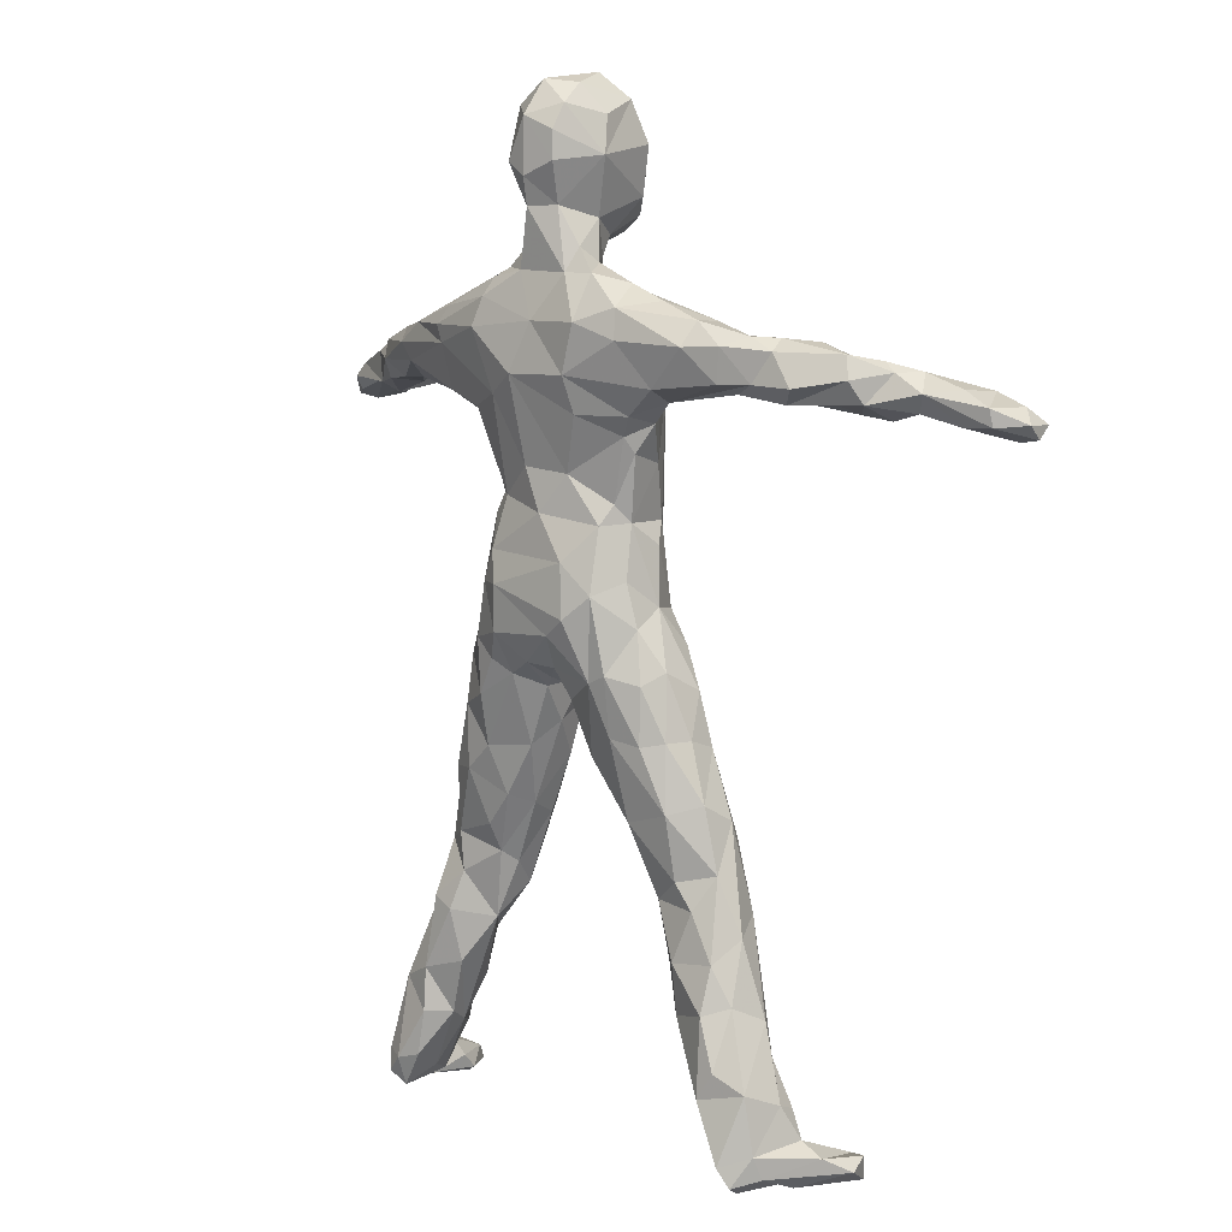
<metadata>
{"format":"obj","ext":"obj","renderer":"f3d","projection":"perspective","resolution":1024,"background":"white","views":[{"elev":7.7,"azim":-134.5,"up":"+Y"}]}
</metadata>
<code>
v 0.4998 0.4652 0.04393
v 0.5189 0.4824 0.0446
v 0.4826 0.4913 0.03103
v 0.4149 0.4946 0.03053
v 0.4516 0.467 0.04175
v 0.5037 0.5348 0.03957
v 0.4797 0.5345 0.02818
v 0.3997 0.559 0.0327
v 0.3697 0.5318 0.0389
v 0.393 0.5106 0.02735
v 0.49 0.564 0.03672
v 0.4367 0.7638 0.03321
v 0.3786 0.7636 0.02718
v 0.3913 0.7189 0.02735
v 0.4554 0.7184 0.025
v 0.5055 0.7573 0.02768
v 0.4851 0.6998 0.03354
v 0.5687 0.7579 0.04275
v 0.4987 0.7837 0.03471
v 0.4437 0.9368 0.03338
v 0.4142 0.9241 0.03907
v 0.4139 0.8983 0.03873
v 0.4652 0.8981 0.03572
v 0.4437 0.8856 0.0327
v 0.5194 0.4303 0.04811
v 0.4281 0.463 0.05264
v 0.3774 0.4561 0.04443
v 0.4829 0.4524 0.05347
v 0.3593 0.464 0.0456
v 0.3739 0.5906 0.05381
v 0.4869 0.6107 0.05213
v 0.433 0.5992 0.03907
v 0.4528 0.6383 0.04208
v 0.4065 0.6337 0.04795
v 0.558 0.7749 0.04912
v 0.4603 0.8067 0.0446
v 0.4092 0.8045 0.04795
v 0.4973 0.8001 0.04778
v 0.4213 0.8613 0.05197
v 0.4472 0.8604 0.04007
v 0.4134 0.9469 0.05213
v 0.4737 0.9467 0.05766
v 0.4441 0.9681 0.05766
v 0.3952 0.3876 0.06587
v 0.3618 0.4092 0.05448
v 0.3538 0.335 0.06905
v 0.5253 0.3812 0.06202
v 0.5548 0.4166 0.06352
v 0.4196 0.4348 0.06486
v 0.3318 0.4563 0.06202
v 0.332 0.404 0.06084
v 0.5576 0.4623 0.07374
v 0.458 0.4419 0.0724
v 0.4487 0.4513 0.06855
v 0.3555 0.543 0.06888
v 0.3436 0.5028 0.07039
v 0.5372 0.506 0.06855
v 0.5238 0.5494 0.06654
v 0.507 0.595 0.0585
v 0.5273 0.6801 0.06285
v 0.3871 0.6854 0.03739
v 0.3399 0.6849 0.05565
v 0.3523 0.6672 0.06235
v 0.2747 0.745 0.05012
v 0.2437 0.7465 0.06319
v 0.2483 0.7146 0.06553
v 0.6419 0.74 0.06352
v 0.5621 0.7417 0.04242
v 0.63 0.7231 0.06436
v 0.6146 0.7588 0.06017
v 0.3136 0.7817 0.07072
v 0.2729 0.7666 0.06888
v 0.3414 0.7764 0.04091
v 0.3493 0.796 0.06989
v 0.499 0.8083 0.06804
v 0.4045 0.8266 0.06151
v 0.3831 0.8045 0.05448
v 0.473 0.8645 0.06486
v 0.4844 0.9103 0.05833
v 0.3913 0.9033 0.07893
v 0.4176 0.9644 0.07474
v 0.2317 0.03237 0.07692
v 0.2586 0.06352 0.09551
v 0.234 0.05917 0.05448
v 0.2123 0.06838 0.07675
v 0.2253 0.04125 0.06185
v 0.6625 0.0513 0.05766
v 0.6469 0.06721 0.05431
v 0.6486 0.03806 0.0652
v 0.6184 0.1163 0.06252
v 0.6278 0.07223 0.06302
v 0.2615 0.1114 0.05883
v 0.2193 0.121 0.07307
v 0.6094 0.228 0.07089
v 0.5787 0.2548 0.07893
v 0.5884 0.2181 0.06972
v 0.305 0.2195 0.0734
v 0.289 0.2653 0.08061
v 0.2628 0.2238 0.07759
v 0.5842 0.2915 0.08027
v 0.5534 0.3565 0.06352
v 0.5399 0.305 0.07642
v 0.3092 0.3474 0.06922
v 0.3071 0.2885 0.07876
v 0.5137 0.3357 0.07491
v 0.5794 0.3551 0.0734
v 0.4831 0.3856 0.07608
v 0.3148 0.4077 0.07558
v 0.5739 0.4042 0.08295
v 0.4278 0.4394 0.08982
v 0.4451 0.4414 0.1153
v 0.5147 0.6102 0.07508
v 0.3201 0.6963 0.08412
v 0.3409 0.6777 0.08881
v 0.222 0.7151 0.07826
v 0.5623 0.6993 0.05515
v 0.5335 0.6807 0.08211
v 0.5611 0.6943 0.08446
v 0.6559 0.7063 0.1012
v 0.6712 0.7058 0.09267
v 0.2047 0.7424 0.08479
v 0.2265 0.7539 0.08396
v 0.6576 0.7527 0.08362
v 0.6224 0.764 0.08245
v 0.5702 0.7809 0.06972
v 0.3993 0.8127 0.07994
v 0.4086 0.8507 0.08814
v 0.3972 0.9376 0.08714
v 0.6727 0.03354 0.1108
v 0.6861 0.04694 0.1056
v 0.259 0.06654 0.1153
v 0.6342 0.05582 0.09116
v 0.6653 0.0724 0.06168
v 0.2863 0.1099 0.09735
v 0.6003 0.1154 0.08379
v 0.3052 0.1724 0.07927
v 0.2464 0.1365 0.06218
v 0.6502 0.1437 0.0714
v 0.6186 0.1582 0.06537
v 0.2645 0.1816 0.06603
v 0.2459 0.1888 0.08563
v 0.5809 0.1687 0.07742
v 0.63 0.2233 0.09501
v 0.3282 0.2139 0.09434
v 0.3452 0.2648 0.1034
v 0.3339 0.2685 0.0863
v 0.2747 0.296 0.09786
v 0.6042 0.2806 0.09015
v 0.5372 0.2786 0.08798
v 0.3712 0.326 0.08948
v 0.5015 0.3272 0.09752
v 0.2866 0.3556 0.09417
v 0.594 0.358 0.09267
v 0.4683 0.4064 0.0992
v 0.4142 0.4025 0.09886
v 0.3228 0.467 0.08429
v 0.3052 0.4087 0.09752
v 0.5608 0.466 0.1051
v 0.5343 0.5186 0.09501
v 0.3486 0.5194 0.1015
v 0.5164 0.595 0.1024
v 0.2005 0.6986 0.09803
v 0.1836 0.7129 0.08245
v 0.2447 0.706 0.08781
v 0.7033 0.7216 0.09468
v 0.7042 0.7397 0.09953
v 0.3144 0.7787 0.08865
v 0.2744 0.7653 0.09618
v 0.5904 0.7697 0.1081
v 0.3632 0.7893 0.09685
v 0.4752 0.8295 0.06855
v 0.4719 0.8226 0.09216
v 0.4732 0.8562 0.1
v 0.4918 0.9093 0.1032
v 0.4747 0.9562 0.09668
v 0.4528 0.9735 0.1049
v 0.4327 0.975 0.1116
v 0.2094 0.04728 0.0853
v 0.2032 0.03438 0.118
v 0.2178 0.03488 0.1156
v 0.2297 0.04862 0.1258
v 0.6517 0.04342 0.1173
v 0.2116 0.1064 0.1099
v 0.6099 0.1027 0.1056
v 0.2364 0.1737 0.1176
v 0.3245 0.2045 0.1113
v 0.6747 0.1164 0.09367
v 0.6491 0.1672 0.1143
v 0.2546 0.2431 0.1076
v 0.3767 0.328 0.1111
v 0.578 0.4055 0.1101
v 0.4581 0.4452 0.1181
v 0.3608 0.5925 0.08027
v 0.3568 0.5722 0.1094
v 0.3504 0.6522 0.07424
v 0.3588 0.642 0.1104
v 0.5167 0.6546 0.1076
v 0.5298 0.6929 0.1159
v 0.1446 0.7202 0.1084
v 0.2446 0.7142 0.1257
v 0.2749 0.73 0.122
v 0.5856 0.732 0.1164
v 0.6327 0.7295 0.1282
v 0.151 0.7409 0.1149
v 0.3387 0.7387 0.1057
v 0.2109 0.7529 0.1032
v 0.2622 0.7531 0.1176
v 0.641 0.7564 0.1216
v 0.2947 0.7594 0.117
v 0.4196 0.8177 0.1036
v 0.4563 0.8192 0.1046
v 0.4077 0.9517 0.126
v 0.1821 0.06202 0.13
v 0.6397 0.09066 0.1377
v 0.2027 0.07441 0.1272
v 0.2174 0.09819 0.1317
v 0.2421 0.06671 0.1374
v 0.271 0.1064 0.1201
v 0.2442 0.1376 0.1347
v 0.6504 0.1277 0.1235
v 0.5998 0.1441 0.1252
v 0.6276 0.1371 0.1399
v 0.5516 0.2129 0.09551
v 0.5301 0.2677 0.1034
v 0.5395 0.2437 0.1258
v 0.2826 0.3389 0.124
v 0.6167 0.2731 0.1273
v 0.5985 0.3411 0.1267
v 0.6099 0.2928 0.1037
v 0.5082 0.3146 0.1247
v 0.4834 0.3719 0.1248
v 0.3065 0.3997 0.1247
v 0.4223 0.4437 0.12
v 0.3186 0.4484 0.1208
v 0.3421 0.4846 0.1298
v 0.3662 0.5149 0.134
v 0.3704 0.5916 0.1267
v 0.3538 0.7062 0.1082
v 0.1734 0.6998 0.1257
v 0.202 0.6988 0.1257
v 0.7079 0.7033 0.1054
v 0.6792 0.7005 0.122
v 0.7511 0.6868 0.1523
v 0.7583 0.7269 0.1347
v 0.7491 0.6973 0.1295
v 0.5136 0.7524 0.1166
v 0.5435 0.7405 0.1171
v 0.7254 0.7405 0.124
v 0.1846 0.7496 0.124
v 0.23 0.743 0.1357
v 0.5831 0.7541 0.1195
v 0.6271 0.742 0.1295
v 0.6981 0.7464 0.1359
v 0.5571 0.7754 0.1059
v 0.4834 0.806 0.08764
v 0.4935 0.7767 0.1119
v 0.4685 0.7608 0.1357
v 0.4449 0.8243 0.1149
v 0.4714 0.8629 0.1422
v 0.4086 0.8688 0.1416
v 0.4826 0.9134 0.1364
v 0.4749 0.9492 0.127
v 0.2208 0.02818 0.156
v 0.6621 0.06671 0.1365
v 0.2176 0.06905 0.1352
v 0.6601 0.09099 0.1304
v 0.6801 0.06905 0.1034
v 0.6742 0.07424 0.1325
v 0.2947 0.2004 0.1352
v 0.6097 0.1831 0.1416
v 0.6057 0.2625 0.1422
v 0.2725 0.2573 0.1404
v 0.3509 0.2885 0.1376
v 0.4 0.374 0.128
v 0.5675 0.4057 0.1339
v 0.4427 0.4833 0.1494
v 0.4769 0.4749 0.1419
v 0.5173 0.5764 0.1139
v 0.5176 0.5141 0.1324
v 0.5022 0.51 0.1406
v 0.5072 0.5988 0.1278
v 0.3761 0.6995 0.1364
v 0.5059 0.6953 0.1421
v 0.122 0.7264 0.1397
v 0.1376 0.7 0.1205
v 0.1992 0.7114 0.1508
v 0.503 0.7424 0.132
v 0.4216 0.8365 0.1146
v 0.6564 0.04828 0.1468
v 0.7028 0.03187 0.1774
v 0.7117 0.0528 0.1478
v 0.3116 0.1861 0.1372
v 0.3164 0.268 0.1498
v 0.5842 0.1938 0.1257
v 0.5734 0.2556 0.1488
v 0.5265 0.3138 0.1456
v 0.5124 0.3988 0.1461
v 0.3499 0.3658 0.1488
v 0.3903 0.4251 0.1498
v 0.5636 0.3704 0.1463
v 0.4704 0.4251 0.1305
v 0.5049 0.4628 0.1494
v 0.407 0.4727 0.1503
v 0.3478 0.4414 0.1468
v 0.5425 0.4796 0.1267
v 0.5409 0.4362 0.1458
v 0.4335 0.5491 0.1523
v 0.3911 0.5045 0.1417
v 0.4724 0.5447 0.1478
v 0.3836 0.6124 0.1431
v 0.4769 0.605 0.1476
v 0.4901 0.6673 0.1499
v 0.1059 0.6933 0.1523
v 0.09685 0.71 0.1441
v 0.1315 0.6862 0.1503
v 0.1689 0.6898 0.1548
v 0.774 0.6986 0.1503
v 0.7991 0.7134 0.1496
v 0.135 0.7352 0.1429
v 0.7291 0.7402 0.1432
v 0.1617 0.7286 0.1647
v 0.3751 0.7598 0.1185
v 0.4163 0.7685 0.1287
v 0.4161 0.7457 0.1448
v 0.4238 0.8532 0.153
v 0.4432 0.8392 0.1536
v 0.4328 0.944 0.155
v 0.4005 0.9134 0.1404
v 0.4444 0.9623 0.1402
v 0.1824 0.03103 0.1846
v 0.6744 0.025 0.1684
v 0.1687 0.04711 0.156
v 0.1771 0.05498 0.1786
v 0.1958 0.05163 0.1855
v 0.707 0.06034 0.1608
v 0.2988 0.3211 0.1476
v 0.5832 0.3037 0.1501
v 0.541 0.3436 0.1508
v 0.3255 0.3834 0.1471
v 0.5268 0.4119 0.1513
v 0.4281 0.63 0.1566
v 0.4663 0.704 0.1563
v 0.4159 0.7008 0.1573
v 0.04677 0.7 0.1659
v 0.07424 0.6831 0.1675
v 0.7182 0.7275 0.1566
v 0.6935 0.7157 0.1464
v 0.4409 0.9093 0.161
v 0.4616 0.9321 0.1548
v 0.6566 0.03388 0.1592
v 0.6735 0.04761 0.1814
v 0.7082 0.04912 0.1831
v 0.1245 0.6996 0.1958
v 0.1439 0.694 0.1618
v 0.1247 0.7211 0.1776
v 0.7328 0.6956 0.1603
v 0.7588 0.7268 0.1779
v 0.1094 0.7268 0.1628
v 0.8027 0.7191 0.1684
v 0.6784 0.03287 0.1906
v 0.04527 0.6839 0.169
v 0.025 0.6861 0.1918
v 0.04393 0.671 0.2034
v 0.7492 0.7082 0.199
v 0.8219 0.7063 0.2123
v 0.02818 0.6735 0.2072
v 0.04007 0.6998 0.2054
v 0.09551 0.6916 0.2077
v 0.1114 0.6899 0.2283
v 0.7646 0.6924 0.2109
v 0.06972 0.7137 0.1642
v 0.07056 0.7112 0.2061
v 0.849 0.6921 0.186
v 0.0317 0.6851 0.2241
v 0.8206 0.6769 0.1831
v 0.8145 0.6817 0.2146
v 0.8489 0.6842 0.2144
v 0.776 0.6924 0.1871
v 0.781 0.7047 0.2151
v 0.1123 0.7135 0.2203
v 0.7645 0.712 0.2287
v 0.06101 0.6851 0.2258
v 0.8211 0.6909 0.2235
v 0.06771 0.6995 0.2231
v 0.09668 0.702 0.2246
v 0.7656 0.6988 0.2469
v 0.1138 0.6993 0.2479
v 0.8457 0.6811 0.1811
v 0.2144 0.0322 0.1834
v 0.8174 0.6868 0.1607
v 0.2208 0.04661 0.166
v 0.8135 0.7003 0.1501
v 0.6641 0.7348 0.1362
v 0.4221 0.7928 0.1046
v 0.4186 0.4126 0.117
v 0.4521 0.7949 0.1046
v 0.333 0.7633 0.1076
v 0.3684 0.6087 0.06687
v 0.3106 0.7089 0.05264
v 0.5206 0.6876 0.04728
v 0.3372 0.7489 0.03605
v 0.4402 0.8839 0.1717
v 0.4104 0.8881 0.1458
v 0.4511 0.8856 0.1603
v 0.431 0.8859 0.1585
v 0.4359 0.877 0.1613
v 0.4461 0.8765 0.1625
v 0.4601 0.8747 0.1555
f 1 3 2
f 3 5 4
f 6 3 7
f 8 10 9
f 7 10 8
f 11 7 8
f 12 14 13
f 15 14 12
f 16 17 15
f 16 15 12
f 18 16 19
f 20 22 21
f 23 24 20
f 2 25 1
f 26 27 4
f 4 27 10
f 1 28 3
f 27 29 9
f 10 27 9
f 5 26 4
f 8 9 30
f 31 11 32
f 17 33 15
f 34 61 15
f 19 35 18
f 36 12 37
f 19 36 38
f 37 39 40
f 23 40 24
f 20 21 41
f 42 20 43
f 44 46 45
f 47 28 25
f 48 47 25
f 49 44 27
f 29 51 50
f 52 25 2
f 53 54 5
f 9 56 55
f 6 58 57
f 31 59 11
f 33 32 34
f 31 32 33
f 31 17 400
f 61 63 62
f 64 66 65
f 67 69 68
f 70 68 18
f 71 73 72
f 73 71 74
f 38 75 35
f 37 77 76
f 36 75 38
f 37 76 39
f 40 78 36
f 23 78 40
f 23 79 78
f 22 80 21
f 43 41 81
f 82 84 83
f 84 86 85
f 87 89 88
f 88 91 90
f 92 84 93
f 94 96 95
f 97 99 98
f 100 102 101
f 46 104 103
f 101 105 47
f 106 101 48
f 107 53 28
f 51 108 50
f 48 52 109
f 26 110 49
f 54 110 26
f 59 31 112
f 62 114 113
f 63 114 62
f 66 113 115
f 116 117 60
f 116 119 118
f 69 120 119
f 65 115 121
f 65 122 72
f 123 70 124
f 124 70 125
f 77 126 76
f 76 127 39
f 80 128 41
f 87 130 129
f 83 131 82
f 89 132 91
f 87 133 130
f 83 134 131
f 91 135 90
f 92 137 140
f 138 90 139
f 140 137 141
f 92 140 136
f 139 96 94
f 143 139 94
f 97 140 99
f 144 136 97
f 145 144 146
f 98 99 147
f 148 95 100
f 100 149 102
f 104 98 147
f 150 146 46
f 105 149 151
f 103 147 152
f 153 100 106
f 44 150 46
f 151 154 107
f 153 106 109
f 49 155 44
f 107 154 53
f 108 157 156
f 49 110 155
f 57 158 52
f 57 159 158
f 56 160 55
f 58 161 159
f 162 163 115
f 115 164 162
f 67 165 69
f 166 165 67
f 166 67 123
f 71 168 167
f 125 169 124
f 71 170 74
f 74 170 126
f 171 173 172
f 78 174 173
f 42 175 174
f 42 176 175
f 81 177 43
f 178 180 179
f 82 181 180
f 89 129 182
f 85 183 93
f 132 184 135
f 93 185 141
f 136 186 134
f 135 184 142
f 138 188 187
f 141 189 99
f 99 189 147
f 150 190 145
f 150 155 190
f 109 158 191
f 54 192 111
f 160 194 193
f 193 196 195
f 112 197 161
f 117 198 197
f 163 162 199
f 164 201 200
f 118 203 202
f 121 163 204
f 205 201 113
f 121 206 122
f 122 207 168
f 124 208 123
f 168 209 167
f 126 210 127
f 172 173 211
f 128 212 81
f 178 213 85
f 182 214 184
f 215 216 183
f 131 218 217
f 219 216 218
f 222 214 220
f 184 222 221
f 187 188 220
f 184 221 223
f 223 225 224
f 189 226 147
f 145 190 186
f 227 229 228
f 224 230 151
f 147 226 152
f 151 231 154
f 153 191 228
f 152 232 157
f 110 111 233
f 234 235 160
f 160 236 194
f 194 237 193
f 196 238 114
f 162 240 239
f 241 243 242
f 162 200 240
f 119 242 203
f 244 245 165
f 198 247 246
f 244 165 248
f 204 249 206
f 207 250 201
f 209 201 205
f 251 247 202
f 251 202 252
f 208 253 123
f 254 247 251
f 255 257 256
f 394 258 210
f 258 211 173
f 127 260 80
f 173 174 259
f 80 212 128
f 174 262 261
f 179 180 263
f 182 264 214
f 216 265 217
f 266 268 267
f 269 219 218
f 188 222 220
f 188 271 270
f 185 272 189
f 189 272 226
f 273 190 274
f 191 275 228
f 276 233 111
f 111 277 276
f 278 280 279
f 236 237 194
f 278 281 280
f 196 282 238
f 197 283 281
f 199 285 284
f 240 200 286
f 198 287 283
f 250 286 200
f 256 257 287
f 288 260 127
f 174 261 259
f 180 181 263
f 129 289 182
f 130 290 129
f 130 291 290
f 219 269 272
f 273 293 292
f 294 295 225
f 225 296 230
f 296 225 295
f 296 231 230
f 274 299 298
f 228 275 300
f 231 297 301
f 302 301 297
f 303 299 233
f 301 302 192
f 236 304 299
f 305 302 306
f 307 308 303
f 307 303 276
f 307 276 277
f 281 309 280
f 237 308 310
f 281 312 311
f 237 310 282
f 283 312 281
f 313 314 285
f 285 316 315
f 245 317 243
f 245 318 392
f 285 314 284
f 286 316 240
f 318 245 244
f 284 319 204
f 248 320 244
f 204 321 249
f 253 320 248
f 322 324 323
f 323 324 257
f 288 326 325
f 327 212 328
f 329 212 327
f 212 329 177
f 179 263 330
f 129 290 331
f 332 333 213
f 213 334 215
f 215 334 265
f 268 335 291
f 293 272 269
f 336 272 293
f 293 273 298
f 300 338 337
f 339 336 298
f 306 338 300
f 306 340 338
f 341 310 307
f 312 342 311
f 343 310 341
f 345 361 314
f 316 286 321
f 287 342 283
f 257 324 342
f 253 347 346
f 408 326 259
f 329 327 349
f 350 351 289
f 291 335 352
f 343 341 342
f 313 353 345
f 315 353 313
f 315 354 353
f 354 321 355
f 356 357 346
f 358 355 319
f 346 357 320
f 320 357 359
f 326 407 325
f 349 348 404
f 331 360 350
f 331 290 360
f 330 333 332
f 264 352 335
f 363 366 361
f 243 364 356
f 357 365 359
f 330 334 333
f 352 360 290
f 361 366 362
f 362 367 344
f 353 368 345
f 243 370 364
f 344 372 371
f 359 365 373
f 366 374 362
f 375 377 376
f 378 376 379
f 365 377 373
f 358 380 355
f 357 364 381
f 363 382 374
f 368 382 363
f 376 377 383
f 385 372 368
f 370 386 364
f 376 383 379
f 367 384 372
f 365 379 383
f 384 374 382
f 380 385 387
f 369 387 385
f 379 381 386
f 364 386 381
f 353 380 387
f 384 368 372
f 365 383 377
f 379 386 370
f 353 387 369
f 369 385 368
f 368 384 382
f 367 374 384
f 363 374 366
f 357 381 379
f 380 358 372
f 355 380 353
f 378 379 370
f 362 374 367
f 373 377 388
f 388 377 375
f 375 376 378
f 357 379 365
f 372 385 380
f 371 372 358
f 344 367 372
f 378 370 243
f 369 368 353
f 345 368 363
f 352 351 360
f 334 330 389
f 356 364 357
f 354 355 353
f 375 378 317
f 317 378 243
f 361 362 344
f 388 375 390
f 345 363 361
f 264 351 352
f 350 360 351
f 391 334 389
f 263 389 330
f 349 327 348
f 319 355 321
f 324 343 342
f 392 359 373
f 318 359 392
f 392 373 388
f 392 388 390
f 390 375 317
f 314 361 344
f 289 351 264
f 291 352 290
f 263 391 389
f 327 328 348
f 261 349 408
f 405 348 403
f 261 408 259
f 403 328 260
f 244 320 359
f 253 346 320
f 284 358 319
f 244 359 318
f 347 356 346
f 287 257 342
f 324 282 343
f 316 321 354
f 314 358 284
f 314 371 358
f 392 317 245
f 316 354 315
f 314 344 371
f 390 317 392
f 283 342 312
f 313 345 314
f 282 310 343
f 342 341 311
f 311 341 309
f 307 310 308
f 309 341 307
f 306 302 340
f 340 302 297
f 299 304 339
f 338 340 296
f 297 296 340
f 299 339 298
f 298 336 293
f 337 338 295
f 296 295 338
f 271 337 295
f 268 264 335
f 213 333 334
f 265 391 181
f 265 334 391
f 181 391 263
f 179 330 332
f 129 331 350
f 262 329 349
f 262 349 261
f 288 325 260
f 258 259 326
f 249 321 250
f 253 393 347
f 324 322 282
f 250 321 286
f 204 319 321
f 242 347 393
f 243 356 242
f 242 356 347
f 240 316 239
f 239 316 285
f 315 313 285
f 281 311 309
f 308 237 236
f 309 307 277
f 280 309 277
f 279 280 302
f 277 302 280
f 305 279 302
f 192 302 277
f 303 308 299
f 308 236 299
f 236 235 304
f 234 304 235
f 275 305 306
f 304 234 339
f 274 233 299
f 234 232 339
f 275 306 300
f 339 232 336
f 226 336 232
f 228 300 337
f 297 231 296
f 274 298 273
f 227 228 337
f 227 337 271
f 336 226 272
f 271 295 270
f 270 295 294
f 292 293 269
f 267 268 291
f 182 289 264
f 217 265 181
f 129 350 289
f 176 329 262
f 176 177 329
f 258 326 288
f 257 394 323
f 322 323 394
f 256 287 246
f 208 393 253
f 208 252 393
f 393 252 203
f 238 282 322
f 199 284 204
f 242 393 203
f 246 287 198
f 198 283 197
f 196 237 282
f 197 281 161
f 161 281 278
f 192 277 111
f 276 303 233
f 158 305 275
f 158 275 191
f 395 233 274
f 190 273 186
f 186 273 292
f 227 271 188
f 185 219 272
f 188 270 222
f 221 270 294
f 292 269 218
f 222 270 221
f 266 264 268
f 214 264 266
f 218 216 217
f 216 215 265
f 178 332 213
f 178 179 332
f 176 262 175
f 175 262 174
f 80 328 212
f 80 260 328
f 259 258 173
f 258 288 210
f 394 396 258
f 258 396 211
f 396 257 255
f 396 394 257
f 170 322 394
f 256 246 254
f 170 397 322
f 169 251 208
f 169 254 251
f 254 246 247
f 123 253 248
f 123 248 166
f 208 251 252
f 322 397 205
f 397 209 205
f 209 207 201
f 207 206 250
f 206 249 250
f 166 248 165
f 203 252 202
f 322 205 238
f 201 250 200
f 165 245 241
f 162 285 199
f 245 243 241
f 241 242 120
f 120 242 119
f 162 239 285
f 193 237 196
f 278 279 159
f 159 279 305
f 159 305 158
f 160 235 236
f 110 233 155
f 155 233 395
f 154 301 192
f 157 232 234
f 154 231 301
f 155 395 274
f 152 226 232
f 155 274 190
f 151 230 231
f 153 228 229
f 224 225 230
f 229 227 143
f 145 186 144
f 223 294 225
f 143 227 188
f 223 221 294
f 292 218 134
f 292 134 186
f 185 183 219
f 220 214 266
f 220 266 187
f 222 184 214
f 219 183 216
f 187 266 267
f 134 218 131
f 85 213 215
f 267 291 130
f 131 217 181
f 81 212 177
f 288 127 210
f 255 172 396
f 172 211 396
f 210 126 394
f 255 256 254
f 394 126 170
f 170 167 397
f 167 209 397
f 169 208 124
f 168 207 209
f 122 206 207
f 121 204 206
f 202 247 118
f 238 205 113
f 163 199 204
f 165 241 120
f 119 203 118
f 247 198 118
f 118 198 117
f 114 238 113
f 113 201 164
f 164 200 162
f 195 196 114
f 117 197 112
f 161 278 159
f 156 234 160
f 53 192 54
f 53 154 192
f 156 157 234
f 52 158 109
f 109 191 153
f 153 229 148
f 149 224 151
f 146 150 145
f 148 229 143
f 149 223 224
f 136 144 186
f 141 185 189
f 143 188 138
f 142 184 223
f 93 183 185
f 85 215 183
f 187 267 133
f 132 182 184
f 133 267 130
f 82 131 181
f 89 182 132
f 82 180 178
f 43 177 176
f 43 176 42
f 42 174 79
f 79 174 78
f 78 173 171
f 171 255 75
f 171 172 255
f 75 255 254
f 75 254 125
f 71 167 170
f 125 254 169
f 72 168 71
f 122 168 72
f 121 115 163
f 69 165 120
f 113 164 115
f 398 193 195
f 59 112 161
f 59 161 58
f 55 160 193
f 58 159 57
f 56 156 160
f 108 152 157
f 105 151 107
f 44 155 150
f 103 152 108
f 148 100 153
f 105 102 149
f 104 147 103
f 46 146 104
f 95 149 100
f 94 95 148
f 146 98 104
f 143 94 148
f 96 223 95
f 95 223 149
f 98 146 97
f 144 97 146
f 140 141 99
f 96 142 223
f 97 136 140
f 142 96 139
f 138 139 143
f 139 135 142
f 137 93 141
f 90 135 139
f 134 92 136
f 138 187 133
f 92 134 83
f 91 132 135
f 86 178 85
f 87 129 89
f 86 82 178
f 41 128 81
f 80 39 127
f 76 126 127
f 77 74 126
f 70 123 67
f 65 121 122
f 65 66 115
f 69 119 116
f 116 118 117
f 62 113 399
f 399 113 66
f 114 63 195
f 112 60 117
f 63 398 195
f 31 60 112
f 34 398 63
f 30 398 34
f 30 193 398
f 30 55 193
f 50 156 56
f 111 110 54
f 50 108 156
f 28 47 107
f 106 48 109
f 103 108 51
f 47 105 107
f 102 105 101
f 100 101 106
f 92 93 137
f 133 88 138
f 88 90 138
f 83 84 92
f 84 85 93
f 88 133 87
f 88 89 91
f 82 86 84
f 21 80 41
f 22 39 80
f 171 36 78
f 75 36 171
f 35 75 125
f 73 74 77
f 70 35 125
f 18 35 70
f 64 72 73
f 64 65 72
f 67 68 70
f 68 69 116
f 64 399 66
f 116 60 400
f 60 31 400
f 31 33 17
f 34 63 61
f 32 30 34
f 58 6 59
f 11 59 6
f 9 55 30
f 6 57 2
f 29 56 9
f 52 2 57
f 29 50 56
f 5 54 26
f 28 53 5
f 26 49 27
f 48 25 52
f 27 44 45
f 45 51 29
f 101 47 48
f 45 103 51
f 46 103 45
f 20 41 43
f 79 23 42
f 20 42 23
f 22 24 39
f 40 39 24
f 37 40 36
f 35 19 38
f 12 36 19
f 13 37 12
f 13 77 37
f 73 77 13
f 401 64 73
f 399 64 401
f 116 400 68
f 68 400 17
f 401 14 399
f 62 399 14
f 14 61 62
f 33 34 15
f 15 61 14
f 11 8 32
f 8 30 32
f 28 5 3
f 1 25 28
f 45 29 27
f 24 22 20
f 16 12 19
f 13 401 73
f 18 68 16
f 68 17 16
f 14 401 13
f 6 7 11
f 4 10 7
f 2 3 6
f 3 4 7
f 402 348 405
f 404 348 402
f 403 348 328
f 325 403 260
f 349 404 408
f 408 407 326
f 403 325 406
f 402 405 406
f 407 402 406
f 404 402 407
f 407 406 325
f 404 407 408
f 405 403 406

</code>
